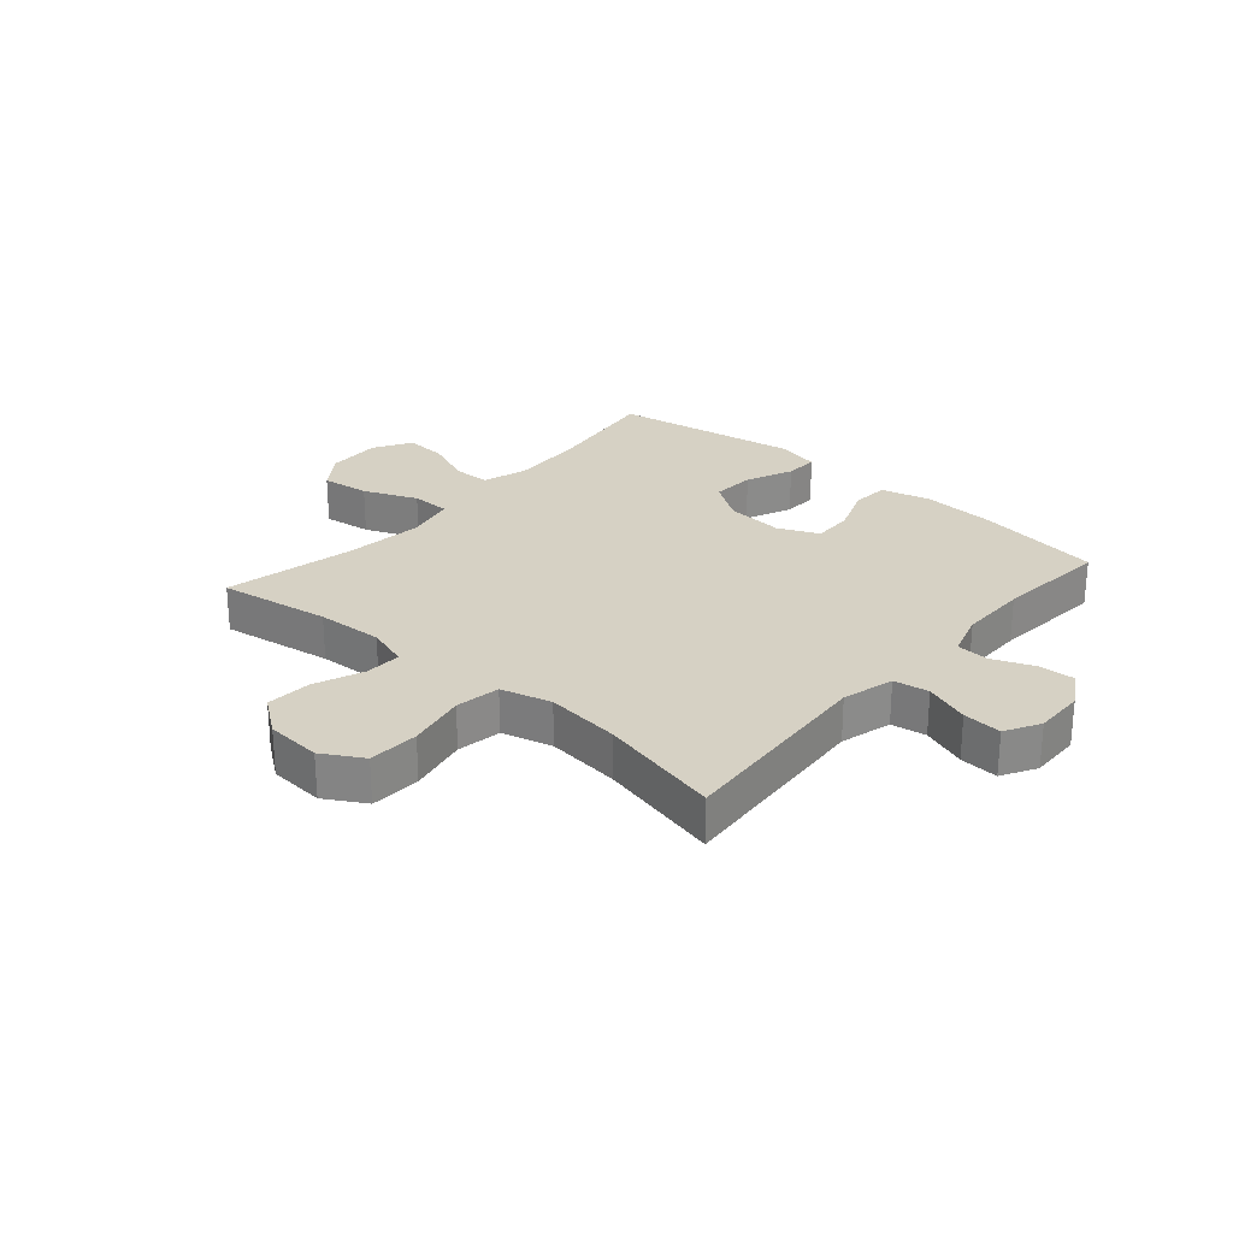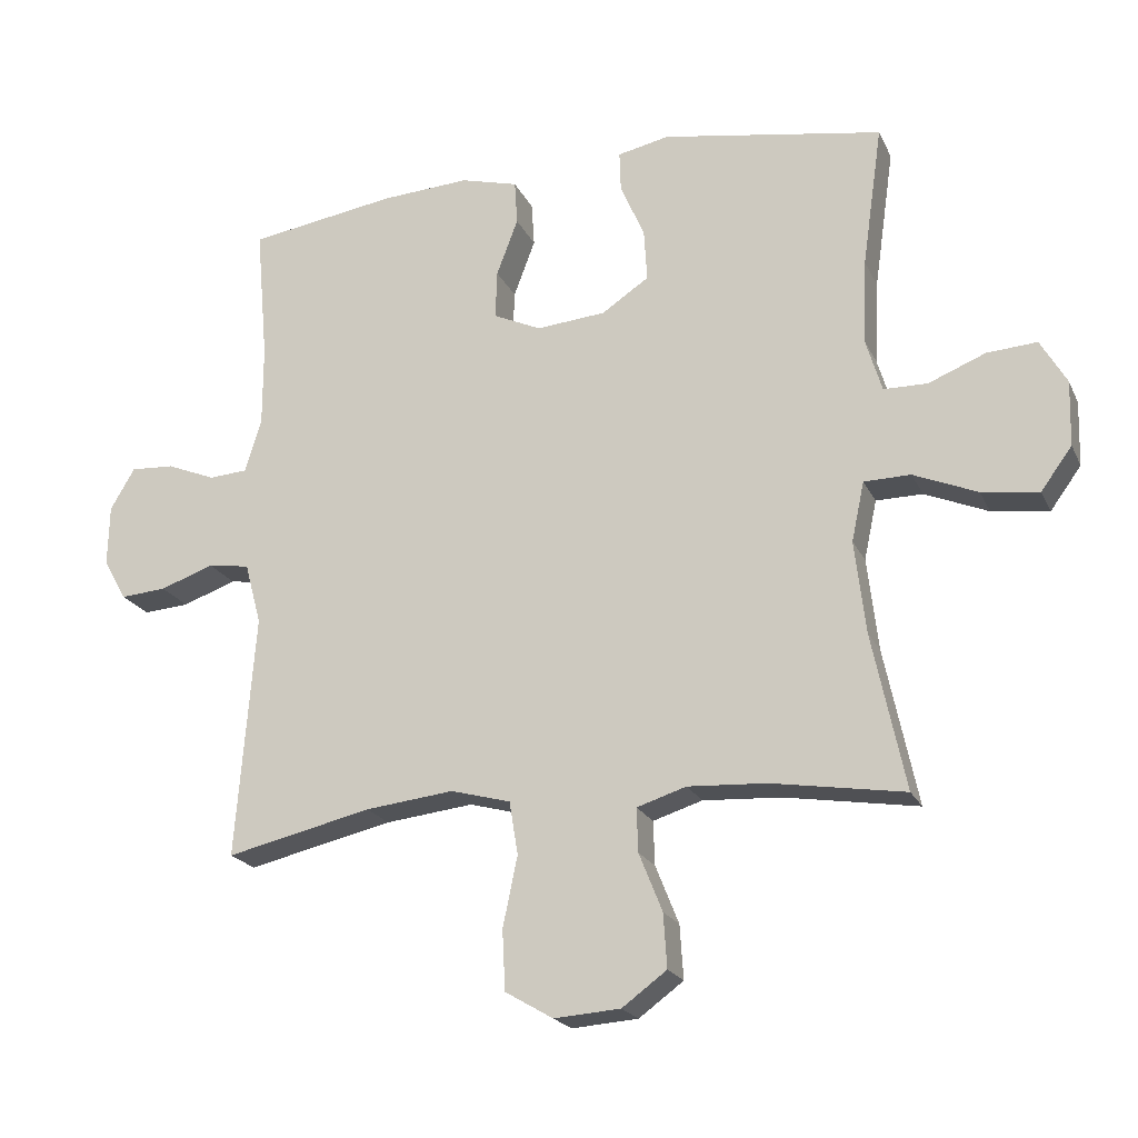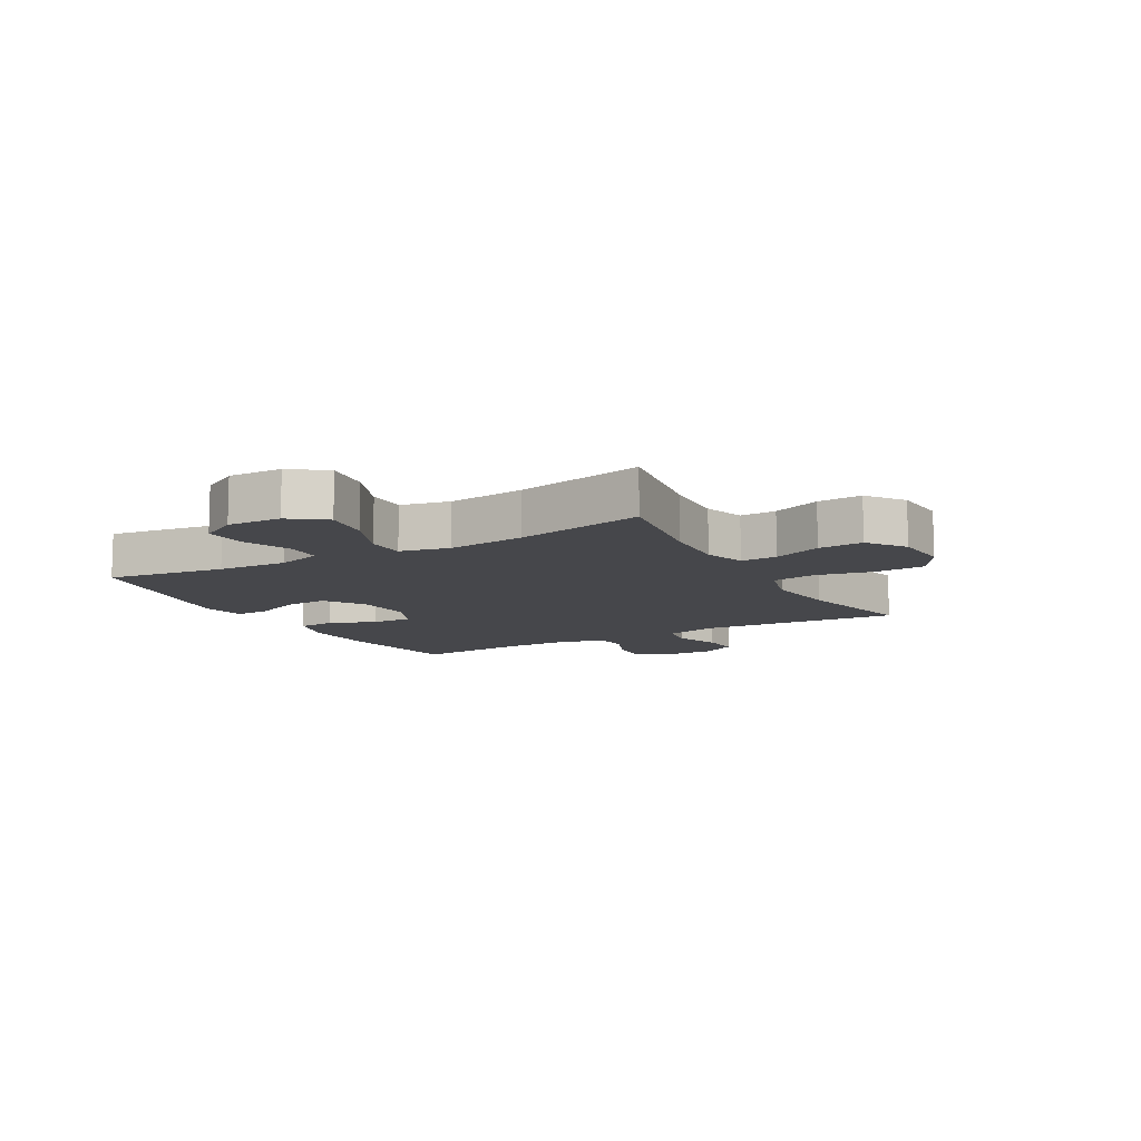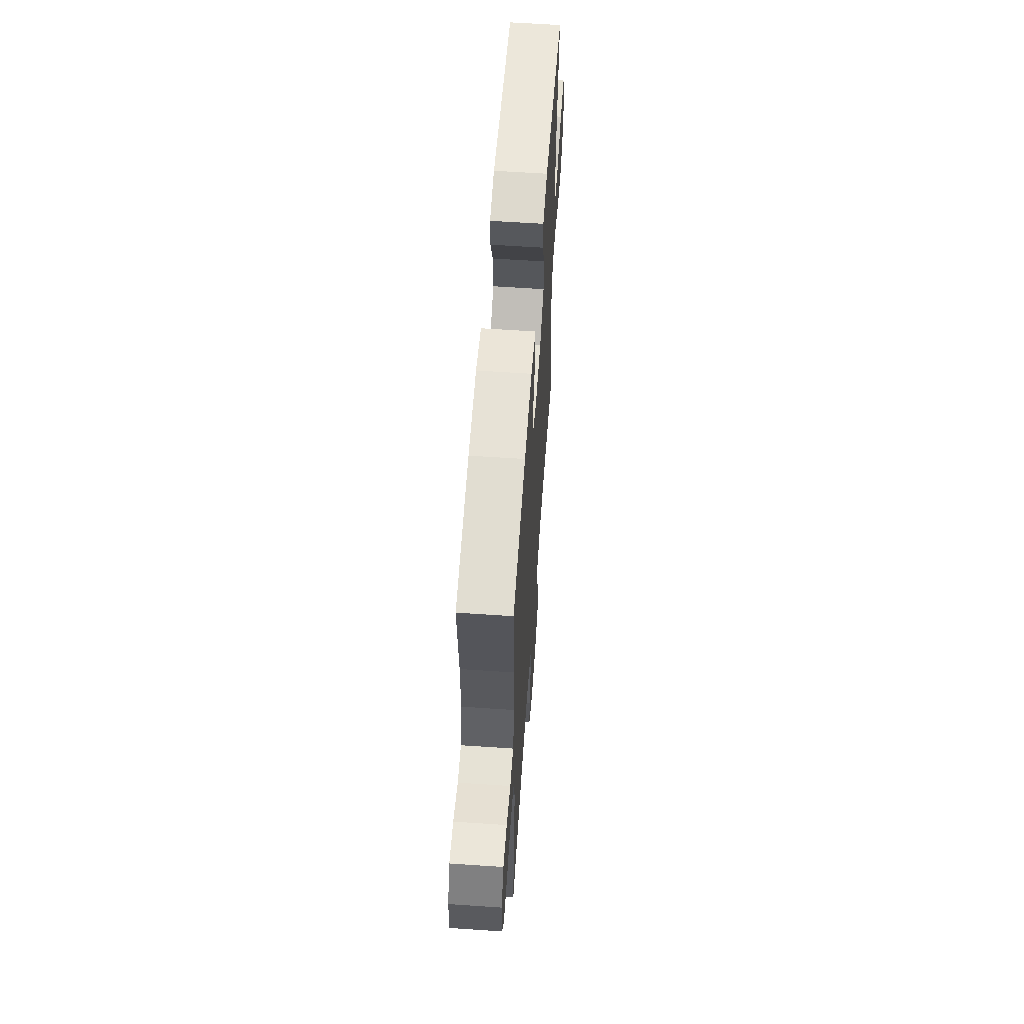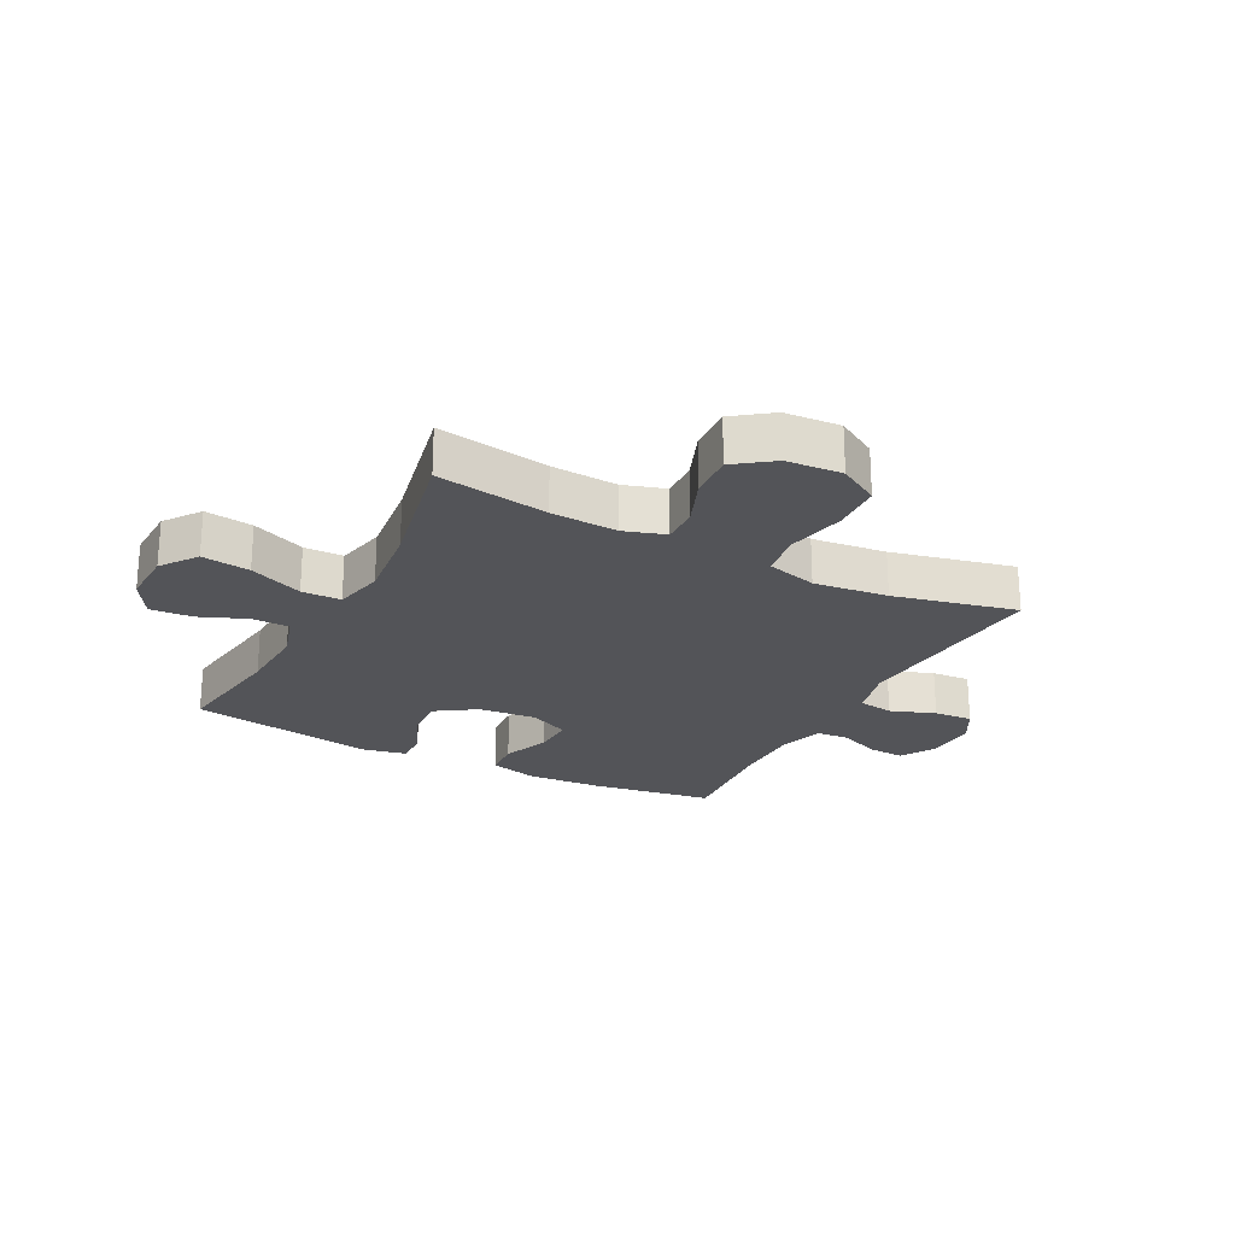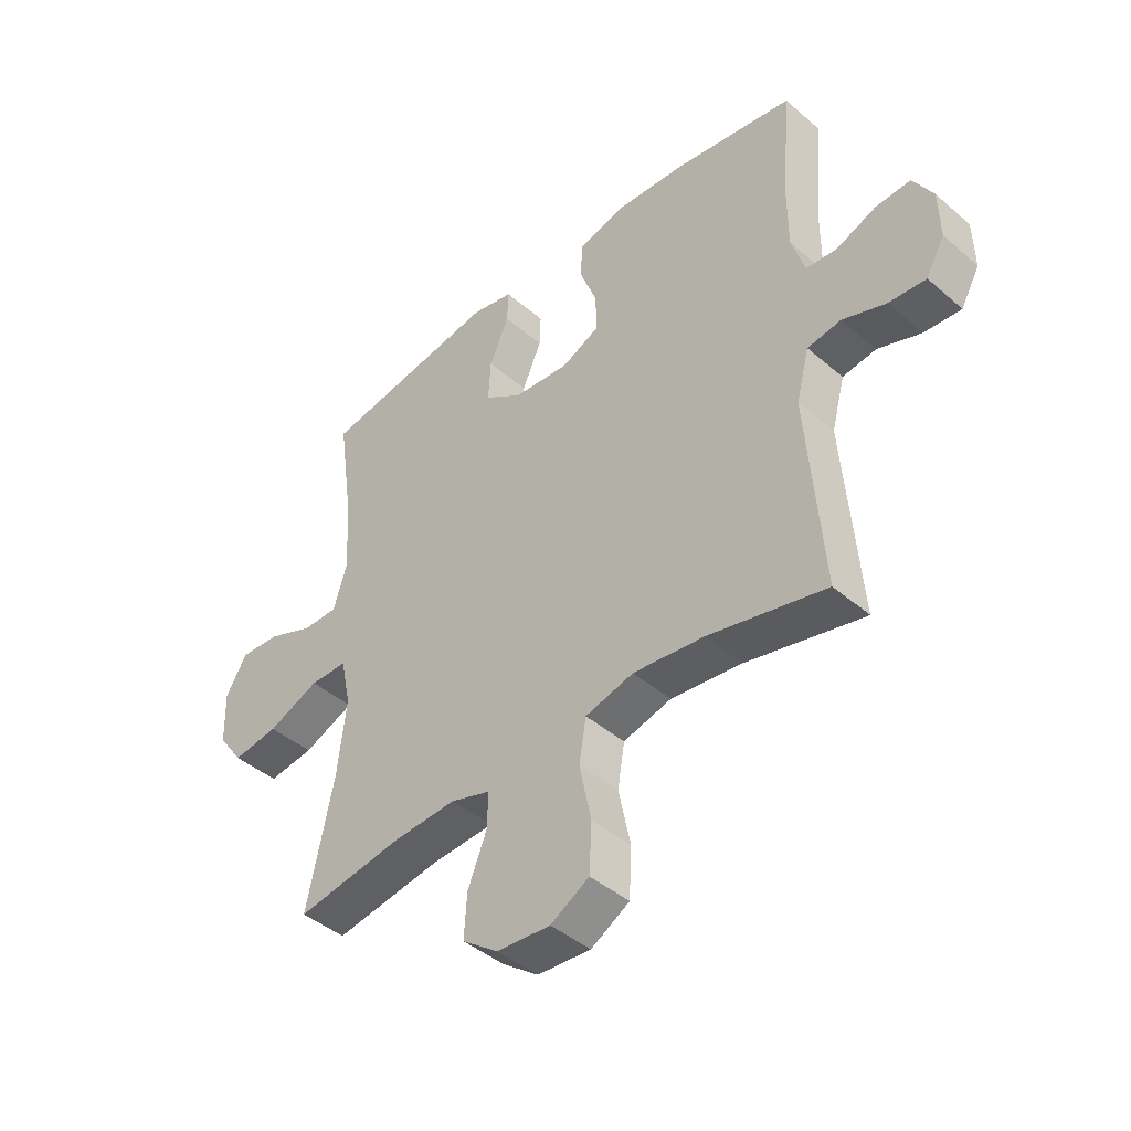
<metadata>
{"format":"obj","ext":"obj","renderer":"f3d","projection":"perspective","resolution":1024,"background":"white","views":[{"elev":26.7,"azim":-138.9,"up":"+Y"},{"elev":-20.7,"azim":19.5,"up":"+Z"},{"elev":-10.7,"azim":119.3,"up":"+Y"},{"elev":59.9,"azim":-86.0,"up":"+Z"},{"elev":-23.6,"azim":152.4,"up":"+Y"},{"elev":-43.1,"azim":-135.5,"up":"+Z"}]}
</metadata>
<code>
o path8350
v -0.4839 0.0375 0.3246
v -0.4841 0.0375 0.2055
v -0.5082 0.0375 0.128
v -0.5648 0.0375 0.1241
v -0.6367 0.0375 0.1533
v -0.7007 0.0375 0.157
v -0.7367 0.0375 0.09569
v -0.7388 0.0375 0.006548
v -0.7048 0.0375 -0.05396
v -0.6371 0.0375 -0.04908
v -0.5587 0.0375 -0.02075
v -0.4973 0.0375 -0.03055
v -0.4733 0.0375 -0.1206
v -0.5014 0.0375 -0.4781
v -0.2876 0.0375 -0.4288
v -0.1581 0.0375 -0.414
v -0.07016 0.0375 -0.4377
v -0.05753 0.0375 -0.5156
v -0.07902 0.0375 -0.6186
v -0.07467 0.0375 -0.7068
v -0.004331 0.0375 -0.7479
v 0.093 0.0375 -0.7409
v 0.1585 0.0375 -0.6927
v 0.1535 0.0375 -0.6135
v 0.1192 0.0375 -0.5279
v 0.117 0.0375 -0.4636
v 0.1897 0.0375 -0.4405
v 0.3053 0.0375 -0.447
v 0.5005 0.0375 -0.4781
v 0.452 0.0375 -0.2484
v 0.4359 0.0375 -0.1117
v 0.4546 0.0375 -0.02409
v 0.5231 0.0375 -0.0232
v 0.6167 0.0375 -0.06233
v 0.7006 0.0375 -0.07365
v 0.7462 0.0375 -0.01109
v 0.749 0.0375 0.0845
v 0.7105 0.0375 0.1505
v 0.637 0.0375 0.1454
v 0.5533 0.0375 0.1116
v 0.4889 0.0375 0.1123
v 0.4651 0.0375 0.1915
v 0.4707 0.0375 0.3154
v 0.5005 0.0375 0.5236
v 0.1756 0.0375 0.5786
v 0.09951 0.0375 0.5626
v 0.1015 0.0375 0.5039
v 0.137 0.0375 0.4225
v 0.1415 0.0375 0.3466
v 0.07218 0.0375 0.3004
v -0.02919 0.0375 0.2916
v -0.09957 0.0375 0.3237
v -0.09722 0.0375 0.3946
v -0.06566 0.0375 0.4783
v -0.06971 0.0375 0.5429
v -0.1542 0.0375 0.5654
v -0.2841 0.0375 0.5574
v -0.5014 0.0375 0.5236
v -0.4839 -0.0375 0.3246
v -0.4841 -0.0375 0.2055
v -0.5082 -0.0375 0.128
v -0.5648 -0.0375 0.1241
v -0.6367 -0.0375 0.1533
v -0.7007 -0.0375 0.157
v -0.7367 -0.0375 0.09569
v -0.7388 -0.0375 0.006548
v -0.7048 -0.0375 -0.05396
v -0.6371 -0.0375 -0.04908
v -0.5587 -0.0375 -0.02075
v -0.4973 -0.0375 -0.03055
v -0.4733 -0.0375 -0.1206
v -0.5014 -0.0375 -0.4781
v -0.2876 -0.0375 -0.4288
v -0.1581 -0.0375 -0.414
v -0.07016 -0.0375 -0.4377
v -0.05753 -0.0375 -0.5156
v -0.07902 -0.0375 -0.6186
v -0.07467 -0.0375 -0.7068
v -0.004331 -0.0375 -0.7479
v 0.093 -0.0375 -0.7409
v 0.1585 -0.0375 -0.6927
v 0.1535 -0.0375 -0.6135
v 0.1192 -0.0375 -0.5279
v 0.117 -0.0375 -0.4636
v 0.1897 -0.0375 -0.4405
v 0.3053 -0.0375 -0.447
v 0.5005 -0.0375 -0.4781
v 0.452 -0.0375 -0.2484
v 0.4359 -0.0375 -0.1117
v 0.4546 -0.0375 -0.02409
v 0.5231 -0.0375 -0.0232
v 0.6167 -0.0375 -0.06233
v 0.7006 -0.0375 -0.07365
v 0.7462 -0.0375 -0.01109
v 0.749 -0.0375 0.0845
v 0.7105 -0.0375 0.1505
v 0.637 -0.0375 0.1454
v 0.5533 -0.0375 0.1116
v 0.4889 -0.0375 0.1123
v 0.4651 -0.0375 0.1915
v 0.4707 -0.0375 0.3154
v 0.5005 -0.0375 0.5236
v 0.1756 -0.0375 0.5786
v 0.09951 -0.0375 0.5626
v 0.1015 -0.0375 0.5039
v 0.137 -0.0375 0.4225
v 0.1415 -0.0375 0.3466
v 0.07218 -0.0375 0.3004
v -0.02919 -0.0375 0.2916
v -0.09957 -0.0375 0.3237
v -0.09722 -0.0375 0.3946
v -0.06566 -0.0375 0.4783
v -0.06971 -0.0375 0.5429
v -0.1542 -0.0375 0.5654
v -0.2841 -0.0375 0.5574
v -0.5014 -0.0375 0.5236
v 0.1756 0.0375 0.5786
v 0.09951 0.0375 0.5626
v 0.09951 0.0375 0.5626
v -0.06971 0.0375 0.5429
v -0.06971 0.0375 0.5429
v -0.1542 0.0375 0.5654
v -0.2841 0.0375 0.5574
v 0.1015 0.0375 0.5039
v -0.06566 0.0375 0.4783
v 0.5005 0.0375 0.5236
v 0.5005 0.0375 0.5236
v -0.5014 0.0375 0.5236
v -0.5014 0.0375 0.5236
v 0.137 0.0375 0.4225
v -0.09722 0.0375 0.3946
v -0.4839 0.0375 0.3246
v 0.4707 0.0375 0.3154
v 0.1415 0.0375 0.3466
v -0.09957 0.0375 0.3237
v -0.09957 0.0375 0.3237
v 0.07218 0.0375 0.3004
v -0.4841 0.0375 0.2055
v -0.02919 0.0375 0.2916
v 0.4651 0.0375 0.1915
v -0.5082 0.0375 0.128
v -0.5082 0.0375 0.128
v 0.4889 0.0375 0.1123
v 0.4889 0.0375 0.1123
v -0.6367 0.0375 0.1533
v -0.7007 0.0375 0.157
v -0.7007 0.0375 0.157
v -0.7367 0.0375 0.09569
v -0.5648 0.0375 0.1241
v 0.749 0.0375 0.0845
v 0.7105 0.0375 0.1505
v 0.7105 0.0375 0.1505
v 0.637 0.0375 0.1454
v 0.5533 0.0375 0.1116
v -0.7388 0.0375 0.006548
v 0.7462 0.0375 -0.01109
v -0.7048 0.0375 -0.05396
v -0.7048 0.0375 -0.05396
v 0.7006 0.0375 -0.07365
v 0.7006 0.0375 -0.07365
v -0.5587 0.0375 -0.02075
v -0.4973 0.0375 -0.03055
v -0.4973 0.0375 -0.03055
v -0.6371 0.0375 -0.04908
v 0.6167 0.0375 -0.06233
v 0.5231 0.0375 -0.0232
v 0.4546 0.0375 -0.02409
v 0.4546 0.0375 -0.02409
v 0.4359 0.0375 -0.1117
v -0.4733 0.0375 -0.1206
v 0.452 0.0375 -0.2484
v 0.5005 0.0375 -0.4781
v 0.5005 0.0375 -0.4781
v 0.1897 0.0375 -0.4405
v 0.3053 0.0375 -0.447
v -0.1581 0.0375 -0.414
v -0.07016 0.0375 -0.4377
v -0.07016 0.0375 -0.4377
v -0.2876 0.0375 -0.4288
v -0.05753 0.0375 -0.5156
v 0.117 0.0375 -0.4636
v 0.117 0.0375 -0.4636
v -0.5014 0.0375 -0.4781
v -0.5014 0.0375 -0.4781
v 0.1192 0.0375 -0.5279
v -0.07902 0.0375 -0.6186
v 0.1535 0.0375 -0.6135
v 0.1585 0.0375 -0.6927
v -0.07467 0.0375 -0.7068
v 0.093 0.0375 -0.7409
v -0.004331 0.0375 -0.7479
v 0.1756 -0.0375 0.5786
v 0.09951 -0.0375 0.5626
v 0.09951 -0.0375 0.5626
v -0.06971 -0.0375 0.5429
v -0.06971 -0.0375 0.5429
v -0.1542 -0.0375 0.5654
v -0.2841 -0.0375 0.5574
v 0.1015 -0.0375 0.5039
v -0.06566 -0.0375 0.4783
v 0.5005 -0.0375 0.5236
v 0.5005 -0.0375 0.5236
v -0.5014 -0.0375 0.5236
v -0.5014 -0.0375 0.5236
v 0.137 -0.0375 0.4225
v -0.09722 -0.0375 0.3946
v -0.4839 -0.0375 0.3246
v 0.4707 -0.0375 0.3154
v 0.1415 -0.0375 0.3466
v -0.09957 -0.0375 0.3237
v -0.09957 -0.0375 0.3237
v 0.07218 -0.0375 0.3004
v -0.4841 -0.0375 0.2055
v -0.02919 -0.0375 0.2916
v 0.4651 -0.0375 0.1915
v -0.5082 -0.0375 0.128
v -0.5082 -0.0375 0.128
v 0.4889 -0.0375 0.1123
v 0.4889 -0.0375 0.1123
v -0.6367 -0.0375 0.1533
v -0.7007 -0.0375 0.157
v -0.7007 -0.0375 0.157
v -0.7367 -0.0375 0.09569
v -0.5648 -0.0375 0.1241
v 0.749 -0.0375 0.0845
v 0.7105 -0.0375 0.1505
v 0.7105 -0.0375 0.1505
v 0.637 -0.0375 0.1454
v 0.5533 -0.0375 0.1116
v -0.7388 -0.0375 0.006548
v 0.7462 -0.0375 -0.01109
v -0.7048 -0.0375 -0.05396
v -0.7048 -0.0375 -0.05396
v 0.7006 -0.0375 -0.07365
v 0.7006 -0.0375 -0.07365
v -0.5587 -0.0375 -0.02075
v -0.4973 -0.0375 -0.03055
v -0.4973 -0.0375 -0.03055
v -0.6371 -0.0375 -0.04908
v 0.6167 -0.0375 -0.06233
v 0.5231 -0.0375 -0.0232
v 0.4546 -0.0375 -0.02409
v 0.4546 -0.0375 -0.02409
v 0.4359 -0.0375 -0.1117
v -0.4733 -0.0375 -0.1206
v 0.452 -0.0375 -0.2484
v 0.5005 -0.0375 -0.4781
v 0.5005 -0.0375 -0.4781
v 0.1897 -0.0375 -0.4405
v 0.3053 -0.0375 -0.447
v -0.1581 -0.0375 -0.414
v -0.07016 -0.0375 -0.4377
v -0.07016 -0.0375 -0.4377
v -0.2876 -0.0375 -0.4288
v -0.05753 -0.0375 -0.5156
v 0.117 -0.0375 -0.4636
v 0.117 -0.0375 -0.4636
v -0.5014 -0.0375 -0.4781
v -0.5014 -0.0375 -0.4781
v 0.1192 -0.0375 -0.5279
v -0.07902 -0.0375 -0.6186
v 0.1535 -0.0375 -0.6135
v 0.1585 -0.0375 -0.6927
v -0.07467 -0.0375 -0.7068
v 0.093 -0.0375 -0.7409
v -0.004331 -0.0375 -0.7479
f 212 242 215
f 255 256 252
f 207 210 198
f 213 210 207
f 198 210 206
f 199 192 193
f 215 208 209
f 206 200 197
f 256 249 252
f 251 245 254
f 236 224 239
f 218 241 229
f 240 229 241
f 260 261 262
f 261 260 255
f 228 231 225
f 252 244 212
f 263 262 265
f 246 250 247
f 262 261 265
f 197 200 195
f 201 205 208
f 266 265 261
f 240 231 228
f 212 215 209
f 245 214 237
f 252 214 251
f 242 241 218
f 251 214 245
f 234 231 240
f 264 266 261
f 207 198 203
f 237 214 210
f 192 205 201
f 215 242 218
f 244 242 212
f 244 249 246
f 229 240 228
f 237 216 236
f 223 220 221
f 254 245 258
f 220 239 224
f 198 206 197
f 250 246 249
f 209 208 205
f 216 224 236
f 239 230 232
f 255 260 256
f 223 239 220
f 228 225 226
f 237 210 216
f 216 210 213
f 249 244 252
f 205 192 199
f 223 230 239
f 252 212 214
f 45 119 194 103
f 121 56 114 196
f 56 57 115 114
f 46 47 105 104
f 54 55 113 112
f 127 45 103 202
f 57 129 204 115
f 47 48 106 105
f 53 54 112 111
f 58 1 59 116
f 43 44 102 101
f 48 49 107 106
f 136 53 111 211
f 49 50 108 107
f 1 2 60 59
f 51 52 110 109
f 42 43 101 100
f 50 51 109 108
f 2 142 217 60
f 144 42 100 219
f 5 147 222 63
f 6 7 65 64
f 4 5 63 62
f 37 152 227 95
f 38 39 97 96
f 39 40 98 97
f 3 4 62 61
f 40 41 99 98
f 7 8 66 65
f 36 37 95 94
f 8 158 233 66
f 160 36 94 235
f 11 163 238 69
f 10 11 69 68
f 9 10 68 67
f 34 35 93 92
f 33 34 92 91
f 168 33 91 243
f 31 32 90 89
f 12 13 71 70
f 30 31 89 88
f 173 30 88 248
f 27 28 86 85
f 16 178 253 74
f 15 16 74 73
f 17 18 76 75
f 182 27 85 257
f 184 15 73 259
f 13 14 72 71
f 25 26 84 83
f 28 29 87 86
f 18 19 77 76
f 24 25 83 82
f 23 24 82 81
f 19 20 78 77
f 22 23 81 80
f 21 22 80 79
f 20 21 79 78
f 137 140 167
f 180 177 181
f 132 123 135
f 138 132 135
f 123 131 135
f 124 118 117
f 140 134 133
f 131 122 125
f 181 177 174
f 176 179 170
f 161 164 149
f 143 154 166
f 165 166 154
f 185 187 186
f 186 180 185
f 153 150 156
f 177 137 169
f 188 190 187
f 171 172 175
f 187 190 186
f 122 120 125
f 126 133 130
f 191 186 190
f 165 153 156
f 137 134 140
f 170 162 139
f 177 176 139
f 167 143 166
f 176 170 139
f 159 165 156
f 189 186 191
f 132 128 123
f 162 135 139
f 117 126 130
f 140 143 167
f 169 137 167
f 169 171 174
f 154 153 165
f 162 161 141
f 148 146 145
f 179 183 170
f 145 149 164
f 123 122 131
f 175 174 171
f 134 130 133
f 141 161 149
f 164 157 155
f 180 181 185
f 148 145 164
f 153 151 150
f 162 141 135
f 141 138 135
f 174 177 169
f 130 124 117
f 148 164 155
f 177 139 137

</code>
